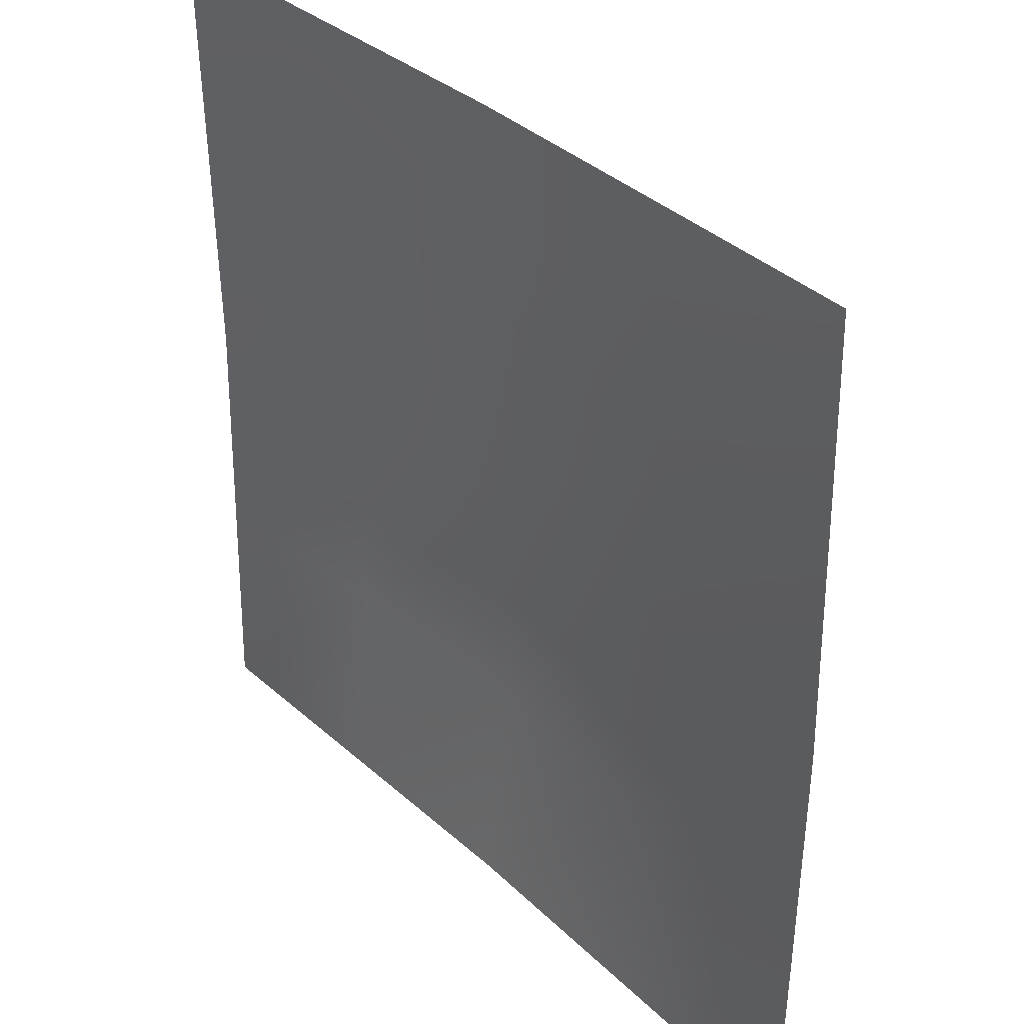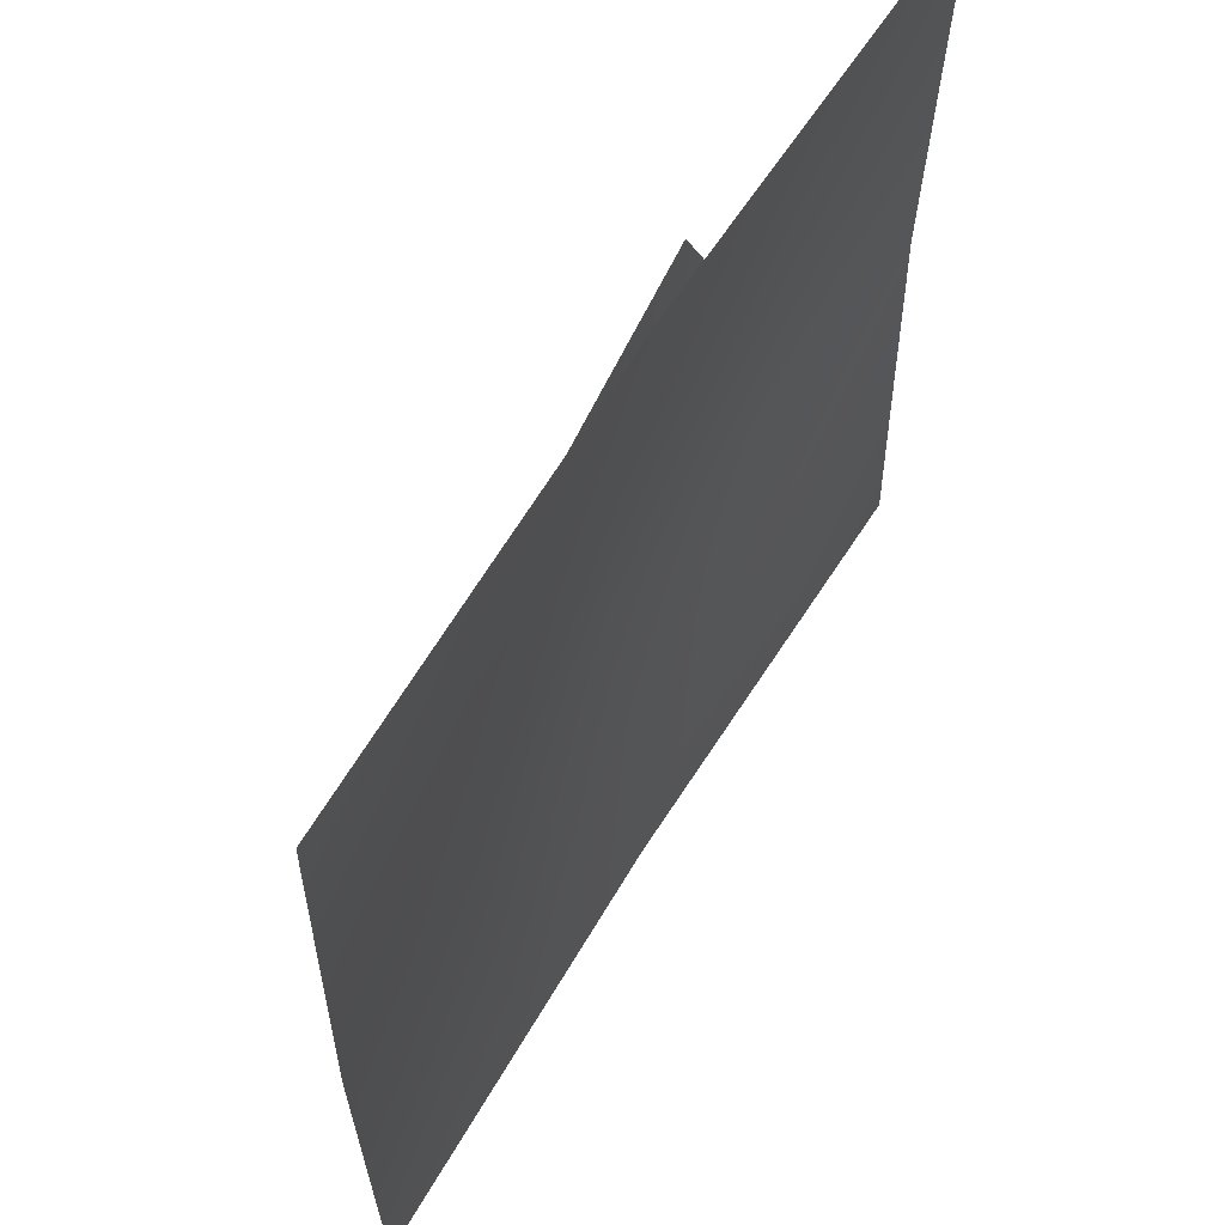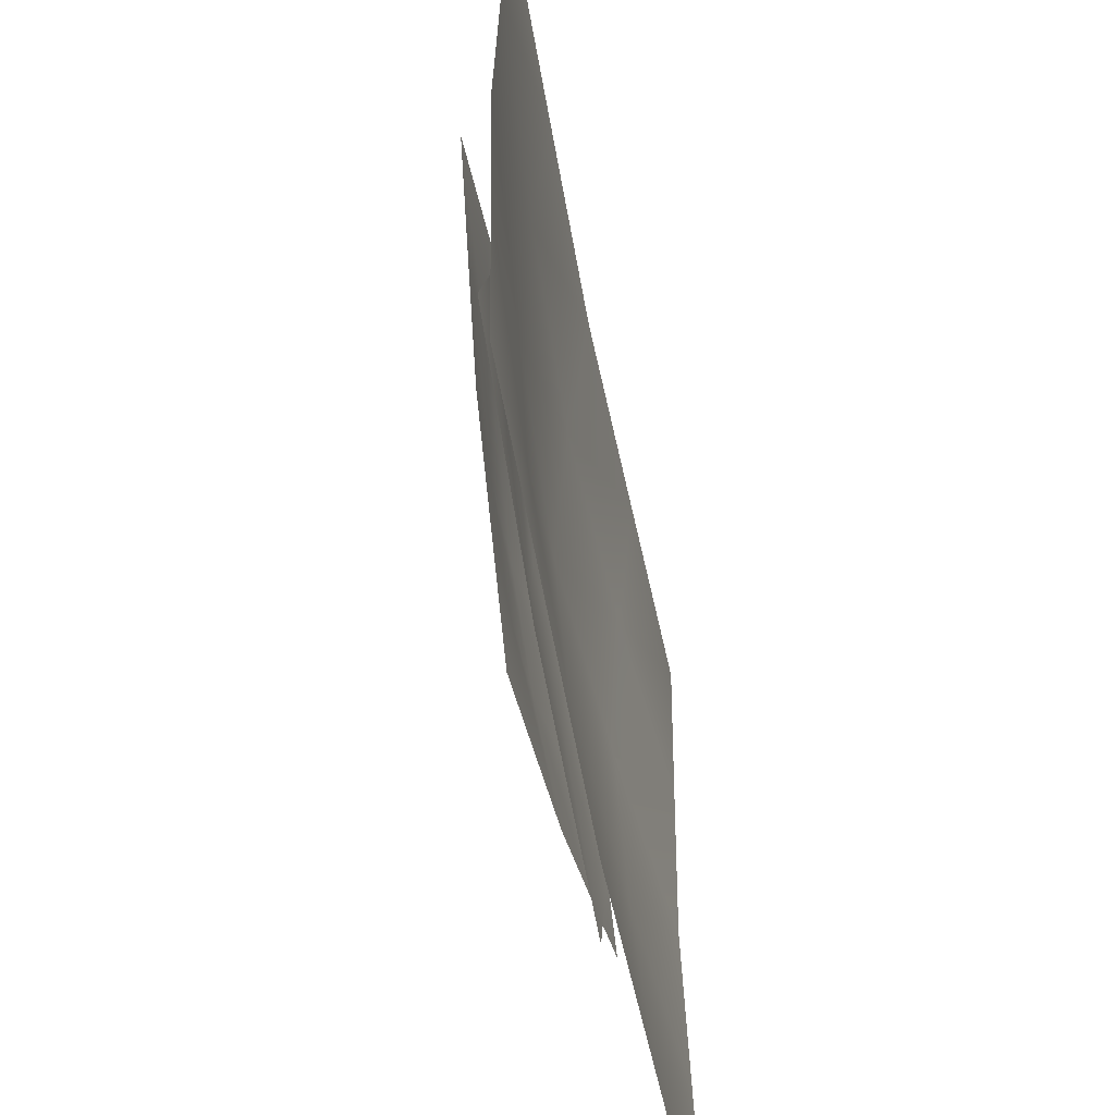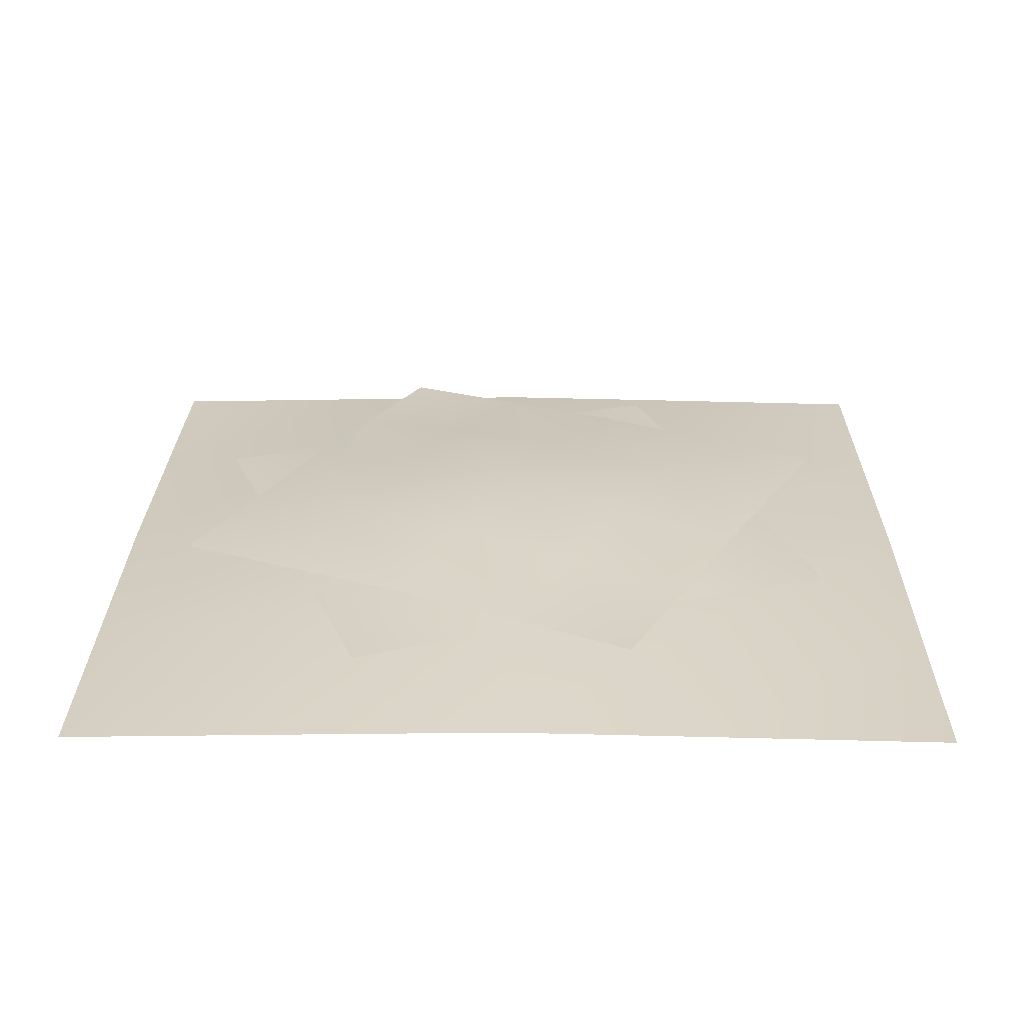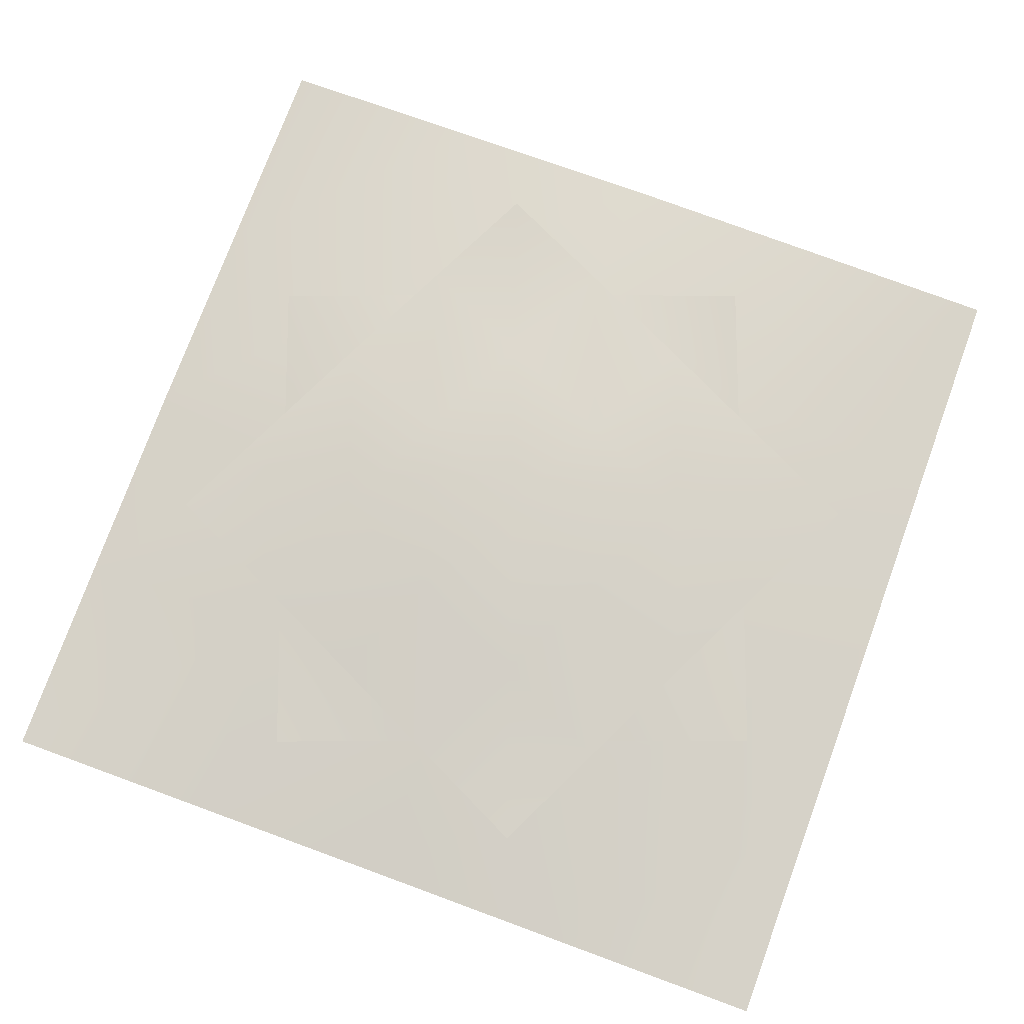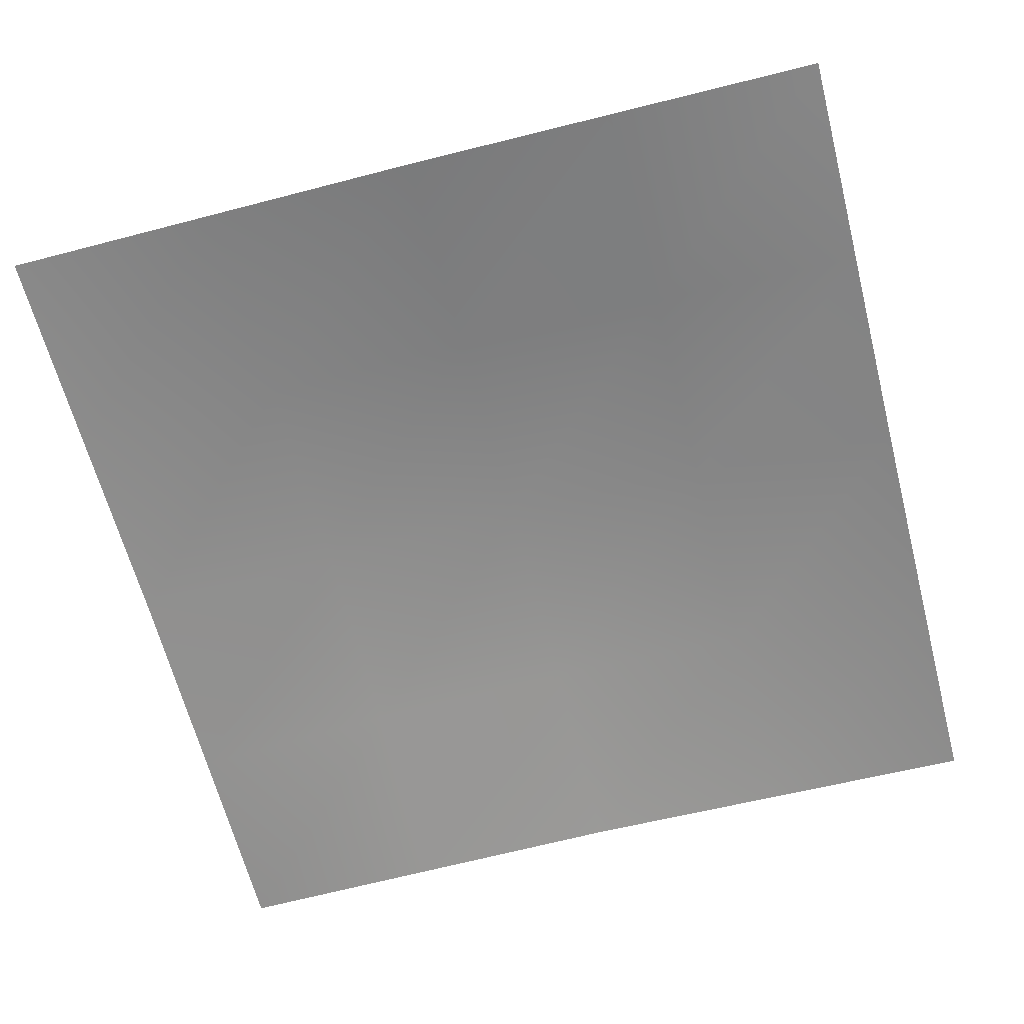
<metadata>
{"format":"obj","ext":"obj","renderer":"f3d","projection":"perspective","resolution":1024,"background":"white","views":[{"elev":35.0,"azim":50.6,"up":"+Z"},{"elev":62.0,"azim":-58.7,"up":"+Z"},{"elev":-58.3,"azim":-78.9,"up":"+Z"},{"elev":25.0,"azim":90.7,"up":"+Y"},{"elev":76.3,"azim":110.1,"up":"+Y"},{"elev":-63.8,"azim":-165.5,"up":"+Y"}]}
</metadata>
<code>
v  -30 0 30
v  -15 0.2948 30
v  0 0.571 30
v  15 0.2948 30
v  30 0 30
v  -30 0.2948 15
v  -15 1.459 15
v  0 2.116 15
v  15 1.459 15
v  30 0.2948 15
v  -30 0.571 -0
v  -15 2.116 -0
v  0 3.007 -0
v  15 2.116 -0
v  30 0.571 -0
v  -30 0.2948 -15
v  -15 1.459 -15
v  0 2.116 -15
v  15 1.459 -15
v  30 0.2948 -15
v  -30 0 -30
v  -15 0.2948 -30
v  0 0.571 -30
v  15 0.2948 -30
v  30 0 -30
v  -8.482 3.774 -24.3
v  -12.44 3.953 -16.11
v  -16.39 4.12 -7.911
v  -20.35 3.953 0.2856
v  -24.3 3.774 8.482
v  -0.2856 3.953 -20.35
v  -4.241 4.659 -12.15
v  -8.196 5.058 -3.955
v  -12.15 4.659 4.241
v  -16.11 3.953 12.44
v  7.911 4.12 -16.39
v  3.955 5.058 -8.196
v  0 5.598 -0
v  -3.955 5.058 8.196
v  -7.911 4.12 16.39
v  16.11 3.953 -12.44
v  12.15 4.659 -4.241
v  8.196 5.058 3.955
v  4.241 4.659 12.15
v  0.2856 3.953 20.35
v  24.3 3.774 -8.482
v  20.35 3.953 -0.2856
v  16.39 4.12 7.911
v  12.44 3.953 16.11
v  8.482 3.774 24.3
v  -23.35 2.489 -10.83
v  -20.22 2.668 -2.287
v  -17.09 2.836 6.258
v  -13.96 2.668 14.8
v  -10.83 2.489 23.35
v  -14.8 2.668 -13.96
v  -11.68 3.374 -5.417
v  -8.546 3.773 3.129
v  -5.417 3.374 11.68
v  -2.287 2.668 20.22
v  -6.258 2.836 -17.09
v  -3.129 3.773 -8.546
v  0 4.314 -0
v  3.129 3.773 8.546
v  6.258 2.836 17.09
v  2.287 2.668 -20.22
v  5.417 3.374 -11.68
v  8.546 3.773 -3.129
v  11.68 3.374 5.417
v  14.8 2.668 13.96
v  10.83 2.489 -23.35
v  13.96 2.668 -14.8
v  17.09 2.836 -6.258
v  20.22 2.668 2.287
v  23.35 2.489 10.83
o Lichen
g Lichen
f 6 1 2 7
f 7 2 3 8
f 8 3 4 9
f 9 4 5 10
f 11 6 7 12
f 12 7 8 13
f 13 8 9 14
f 14 9 10 15
f 16 11 12 17
f 17 12 13 18
f 18 13 14 19
f 19 14 15 20
f 21 16 17 22
f 22 17 18 23
f 23 18 19 24
f 24 19 20 25
f 31 26 27 32
f 32 27 28 33
f 33 28 29 34
f 34 29 30 35
f 36 31 32 37
f 37 32 33 38
f 38 33 34 39
f 39 34 35 40
f 41 36 37 42
f 42 37 38 43
f 43 38 39 44
f 44 39 40 45
f 46 41 42 47
f 47 42 43 48
f 48 43 44 49
f 49 44 45 50
f 56 51 52 57
f 57 52 53 58
f 58 53 54 59
f 59 54 55 60
f 61 56 57 62
f 62 57 58 63
f 63 58 59 64
f 64 59 60 65
f 66 61 62 67
f 67 62 63 68
f 68 63 64 69
f 69 64 65 70
f 71 66 67 72
f 72 67 68 73
f 73 68 69 74
f 74 69 70 75

</code>
